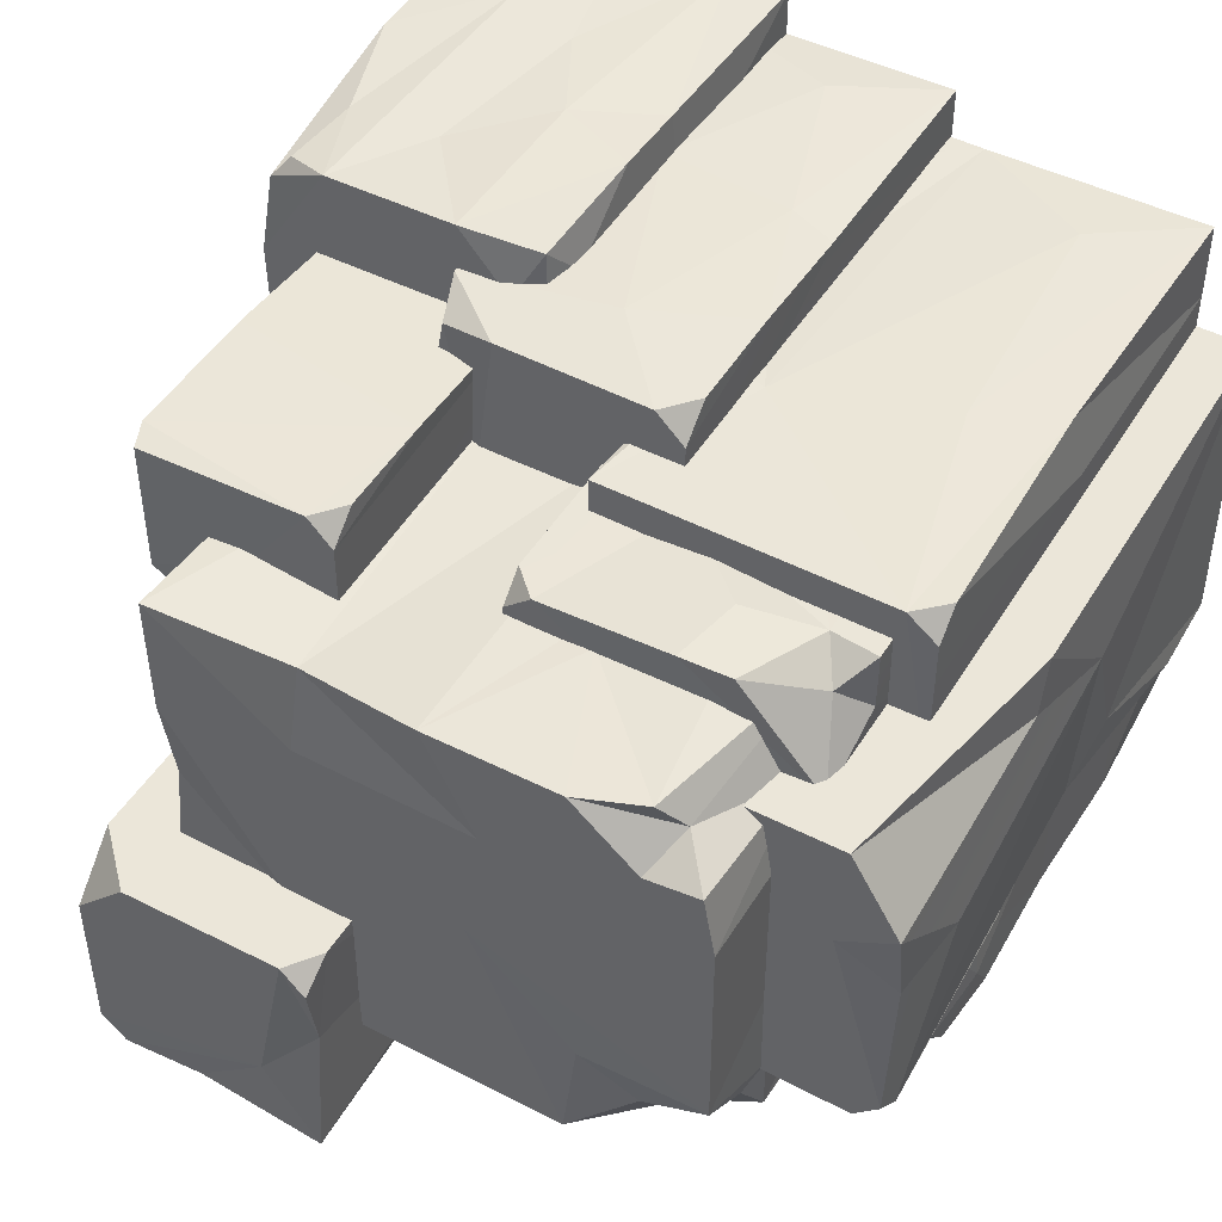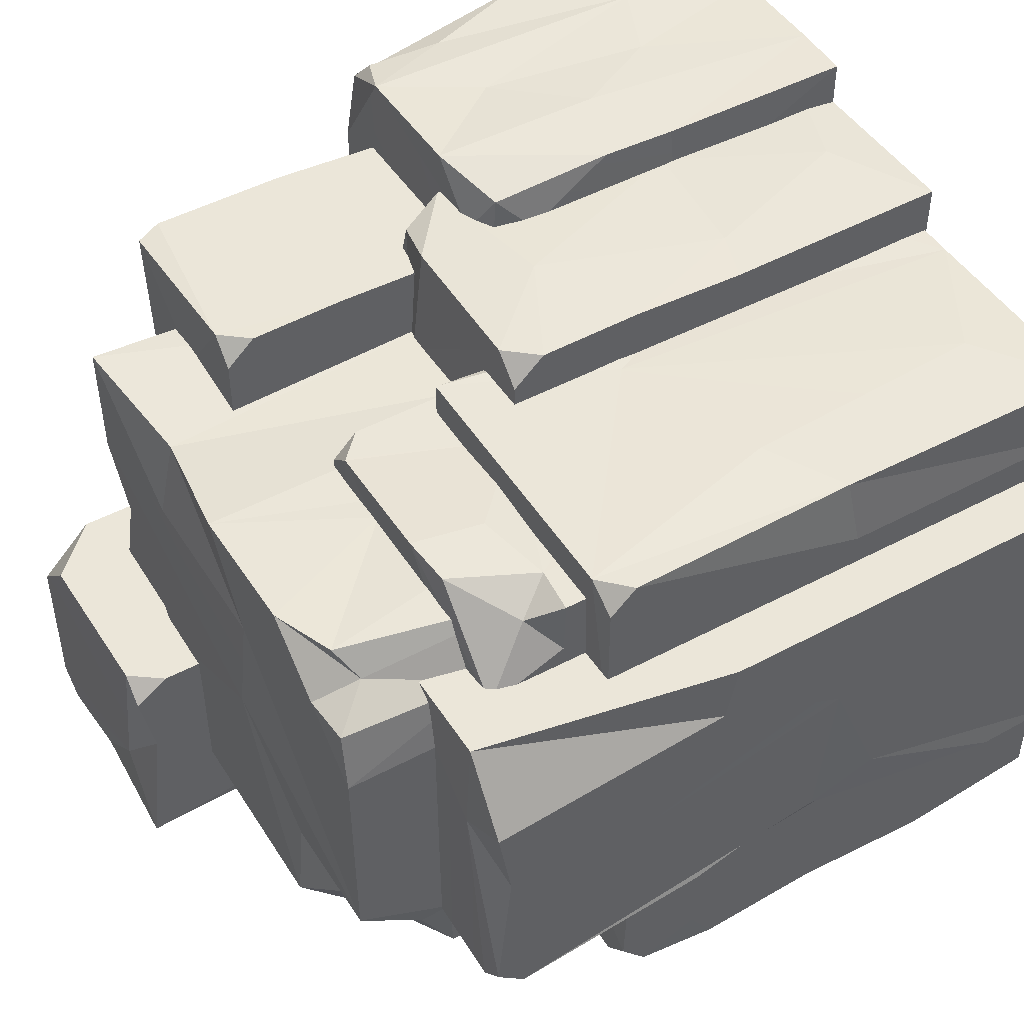
<metadata>
{"format":"obj","ext":"obj","renderer":"f3d","projection":"perspective","resolution":1024,"background":"white","views":[{"elev":47.1,"azim":-149.9,"up":"+Z"},{"elev":47.5,"azim":-121.0,"up":"+Z"}]}
</metadata>
<code>
o BigRock_01
v 1.602 1.073 -2.049
v 0.5095 -0.009701 -2.054
v 0.9344 1.603 -2.047
v -2.116 3.861 0.5447
v -2.111 2.473 0.6721
v -1.842 3.864 1.005
v 2.102 0.9922 -2.042
v 2.463 -0.009417 -2.047
v 1.752 1.217 -1.701
v 1.813 0.001325 -1.746
v 1.588 1.312 -1.741
v 1.886 1.589 -2.027
v 2.165 1.392 0.5874
v 2.154 2.339 0.004752
v 2.164 2.358 1.553
v 0.5082 2.875 0.6148
v 0.508 -0.009984 0.6151
v 2.46 -0.009582 0.6132
v 0.5302 1.803 -1.854
v 0.5161 0.722 -1.935
v 0.5113 2.1 -1.545
v 0.9785 2.873 -1.386
v 0.5109 2.871 -0.9467
v 1.916 2.876 -0.9495
v -2.119 -1.2e-05 -0.8634
v -2.133 0.5064 -0.8547
v -1.834 -8.3e-05 -0.8694
v -2.082 1.762 -0.628
v -2.119 1.39 -0.4333
v -2.139 1.719 0.3585
v -1.025 3.856 -0.859
v -1.023 3.5e-05 1.008
v -1.023 0.000108 -0.8638
v -2.106 0.000306 1.006
v -1.686 2.835 0.02959
v -1.816 2.628 0.191
v -1.79 2.912 0.341
v 0.04092 2e-05 0.4274
v -1.596 0.000223 0.4276
v -1.593 1.984 0.4329
v -0.01925 0.5623 -1.29
v -0.09436 1.993 -1.28
v 0.6373 0.000304 -1.264
v -1.808 3.019 0.6923
v 0.4604 1.756 -1.752
v 0.5193 2.418 -1.691
v 0.7405 2.293 -1.741
v -1.717 1.52 0.02122
v -1.781 1.92 0.006341
v -1.672 1.995 -0.08785
v 0.5723 2.327 -1.722
v 0.6429 2.593 -1.652
v 0.7946 2.382 -1.9
v 0.5406 1.709 -1.974
v 0.5389 1.312 -2.051
v 0.9572 2.132 -2.007
v 1.482 4.383 -0.6075
v 1.497 3.839 -1.051
v 1.461 4.342 -1.232
v 1.809 1.201 -1.549
v 1.81 0.000276 -0.3865
v 0.4592 4.374 -1.257
v 1.479 2.5e-05 -1.263
v 2.374 2.911 -0.7355
v 2.468 2.872 -1.419
v 1.995 2.873 -2.051
v 1.49 2.873 -1.962
v 2.473 2.879 0.08829
v 2.032 2.354 -0.01196
v 1.036 1.366 2.172
v 0.8809 -0.009625 2.181
v 1.302 0.8546 2.163
v 0.5582 -0.009996 2.169
v 0.5561 1.079 1.609
v 0.5573 -0.009984 -0.01446
v 2.088 1.144 0.1221
v 2.131 1.699 0.09732
v 0.4552 -0.00025 -0.3902
v 0.8841 3.8e-05 -1.743
v 2.197 0.8562 1.481
v 2.201 1.347 1.304
v 2.165 1.209 2.162
v 0.4586 4.6 -0.3909
v 1.802 1.35 -0.3938
v 2.478 1.021 0.01123
v 2.458 2.053 -0.1478
v 2.436 1.431 0.5575
v 1.3 3.869 1.122
v 1.809 3.889 1.662
v 1.841 3.856 0.8586
v 0.7027 4.281 1.174
v 0.01023 2.164 1.264
v 0.7531 2.251 1.262
v 0.4702 4.713 -0.952
v 0.4583 2.364 -1.439
v -1.476 -0.000326 -1.259
v -1.478 1.4e-05 -0.3565
v 0.5735 -0.007563 -1.911
v 0.7253 1.267 -1.912
v 1.165 -0.009972 -1.907
v 2.467 -0.009978 -0.2441
v -1.986 1.628 -0.813
v -1.98 2.553 -0.7226
v -2.012 2.494 -1.353
v 0.7547 1.936 1.663
v 1.87 1.183 1.674
v 1.843 2.341 1.667
v 1.008 2.858 -2.03
v 0.5397 2.758 -1.342
v 0.2252 2.272 -1.948
v 0.5478 3.882 -1.903
v -2.062 2.203 -0.733
v -2.086 2.539 -0.7941
v -1.943 2.408 -0.8821
v -2.108 3.865 -0.7259
v -2.145 3.247 0.02712
v -2.111 3.783 0.08698
v -1.872 0.7226 -0.9021
v 1.164 3.886 -1.905
v -1.585 2.54 -0.1002
v -1.758 2.273 0.01166
v 1.221 4.767 -1.736
v 1.671 4.789 -1.739
v 1.81 4.641 -1.739
v 1.812 3.215 -0.3906
v 1.509 4.796 -0.3903
v 2.464 1.474 -1.725
v 2.52 2.872 -1.685
v 2.474 1.344 -1.156
v 2.451 1.45 -1.897
v 1.165 -0.009979 -0.9888
v 1.164 3.882 -0.9896
v -0.0709 1.482 -0.9928
v 2.317 2.859 0.5968
v 2.157 -0.009845 1.38
v 1.767 2.359 2.169
v 0.5573 2.355 -0.01446
v 0.5573 2.355 1.077
v 1.72 0.6851 2.191
v 1.48 1.795 2.126
v 1.756 1.172 -0.0132
v 0.03821 0.5305 -1.958
v -0.3214 1.455 -1.949
v 0.04826 1.369 -1.952
v -1.284 -0.009951 -1.906
v -1.282 1.329 -1.903
v -0.7428 -0.007387 -1.91
v 1.964 1.836 2.143
v -1.367 1.519 -0.09864
v -1.776 0.8911 -0.07342
v 1.847 0.000214 1.681
v 1.864 1.076 1.042
v -1.476 -7e-06 1.266
v 1.479 2e-06 1.263
v -0.4189 0.5834 -1.953
v 0.4319 0.5923 -1.95
v -0.1047 0.02277 -1.928
v -1.288 -0.01002 -0.9888
v -1.306 0.9726 -0.9902
v 1.867 2.96 1.685
v 1.846 2.232 1.071
v 1.846 0.000191 0.5764
v 0.4642 0.004647 -1.76
v 1.813 2.519 -1.743
v 1.479 3.256 -1.259
v -1.804 1.902 -0.8762
v -1.508 0.5774 -1.281
v -1.961 -0.009917 -0.7098
v -1.998 0.8433 -0.7423
v -1.996 0.3646 -1.236
v -1.127 -0.009137 -0.7055
v -1.809 0.005575 -0.1017
v -0.06789 3.021 -0.1024
v -0.06795 2e-06 -0.1012
v -0.9122 3.81 -1.024
v -1.988 1.63 -1.56
v -2.01 2.348 -1.571
v -1.975 2.944 -1.383
v -1.981 2.799 -1.551
v -2 0.842 -1.58
v -1.962 -0.009995 -1.546
v -1.234 3.391 -0.9919
v -1.289 1.595 -0.9936
v -1.129 1.46 -0.7044
v -1.133 0.8944 -1.541
v -1.28 3.394 -1.905
v -1.005 2.495 -1.91
v -1.819 2.941 -1.546
v -1.134 2.935 -1.54
v -1.128 -0.009986 -1.539
v -1.156 3.488 -1.814
v -1.284 3.392 -1.733
v -1.3 2.382 -0.9939
v -1.279 3.252 -1.327
v -1.211 3.623 -1.625
v -1.498 1.682 -1.262
v -1.129 2.941 -0.7072
v -2.115 2.409 1.006
v -1.912 1.616 -0.7243
v -1.965 2.915 -0.7272
v -1.375 3.002 -0.0904
v -2.118 3.707 -0.8609
v -1.967 3.87 -0.8644
v -1.597 3.16 1.126
v -1.593 3.6 0.9364
v -1.596 3.607 0.4282
v -1.776 2.623 -0.06157
v -1.811 1.431 0.4389
v -1.808 -1.2e-05 1.202
v -1.949 0.6097 -0.8657
v -1.967 1.458 -0.8237
v -1.603 0.001398 1.458
v -0.7366 5.9e-05 1.444
v 0.5875 1.545 2.157
v 0.5959 1.108 2.132
v -0.3896 -0.01001 1.144
v -0.3908 -0.01044 1.921
v -0.3821 1.291 1.893
v 0.5577 2.04 1.872
v 1.485 -0.01009 2.177
v 1.043 -0.009698 1.907
v 1.044 0.7609 1.925
v 0.6193 1.141 1.923
v 0.1675 0.3233 1.959
v 2.161 -0.009971 2.171
v 1.973 1.424 0.6151
v 1.48 2.862 0.927
v 2.461 2.726 -2.044
v 2.439 2.255 -0.8743
v 2.161 0.867 0.2026
v 2.163 0.4856 -3.8e-05
v -1.808 0.002064 1.65
v -1.274 0.4034 1.673
v -1.34 1.798 1.658
v -1.808 1.456 1.195
v 2.105 2.322 2.004
v 2.375 2.869 -2.031
v -1.596 3.152 1.44
v -1.598 0.9665 1.445
v -1.323 0.5764 1.48
v -0.5702 1.909 1.449
v -0.5807 0.000458 1.637
v -1.757 1.52 1.601
v -1.807 2.87 1.636
v -1.808 3.021 1.495
v -1.799 3.87 0.371
v -1.023 3.868 1.015
v -1.483 0.4471 1.279
v 1.035 2.361 2.179
v 1.855 3.535 0.681
v 1.845 3.148 0.5757
v 0.8962 3.864 1.662
v 2.161 -0.009975 -0.01381
v 1.321 3.78 0.6151
v 1.791 3.5 0.5719
v 0.7548 -0 0.5764
v 0.7562 3.865 0.5772
v 2.469 2.719 0.6109
v 2.463 2.874 0.4716
v 1.813 4.487 -0.3902
v 1.841 3.942 -0.9682
v 1.809 4.795 -1.595
v 1.805 4.797 -0.6908
v 1.183 4.373 -1.258
v -1.026 1.861 1.008
v -1.186 1.465 1.279
v -1.476 1.024 1.234
v 0.6195 2.245 2.094
v 0.5832 2.296 1.625
v 0.03784 0.003382 1.457
v 0.7543 2.353 1.846
v -0.3899 2.73 1.752
v -0.3871 1.965 1.925
v -0.3878 2.549 1.915
v 1.042 2.376 1.913
v 0.6329 2.711 1.905
v 0.2038 2.248 1.951
v 1.041 2.704 1.144
v 1.042 -0.009757 1.143
v 1.041 1.522 1.502
v 1.041 2.402 1.451
v 1.017 1.322 1.891
v -0.3898 2.731 1.144
v -0.2275 2.729 1.91
v 0.9524 2.631 1.821
v -0.1221 1.217 1.929
v -0.05483 3.022 1.642
v -0.1068 2.082 1.606
v -0.06817 2.628 1.424
v -0.06797 1.51 1.205
v -0.09412 0.9313 1.601
v -0.06973 -8.8e-05 1.641
v -0.4546 2.093 1.642
v -0.08263 0.3665 1.654
v -0.169 1.493 1.615
v 0.04076 3.612 0.4274
v 0.03686 1.517 1.444
v 0.03631 2.248 1.457
v 0.7508 3.161 1.691
v 0.04094 3.469 1.445
v 0.7537 0.000111 1.666
v 0.7176 2.739 1.145
v -1.213 4.141 1.096
v -1.43 3.549 0.9294
v -1.327 3.158 1.256
v -0.1127 3.617 1.439
v -1.48 2.151 1.267
v -1.122 3.601 1.463
v -1.461 3.325 1.307
v -1.478 2.244 0.6333
v -1.479 2.048 -0.4407
v -0.6134 2.639 1.262
v -1.645 3.033 1.64
v -0.2242 2.029 1.652
v -0.4471 2.783 1.447
v -0.9284 3.236 1.495
v -1.335 3.126 1.444
v -1.479 4.384 0.6323
v -0.8519 3.637 1.498
v -1.483 3.816 -0.869
v -1.477 3.792 -1.234
v 1.176 3.576 1.262
v 0.005863 4.387 1.262
v -0.4241 3.594 1.272
v -0.9911 3.428 1.314
v -1.436 3.972 -0.9579
v -1.197 4.085 -1.043
v -1.497 2.48 -1.272
v -1.476 4.373 -0.5959
v -1.284 3.387 -0.9912
v -1.277 3.415 -1.451
v -1.167 3.731 -1.189
v -0.96 3.321 -1.26
v -0.6905 4.377 -1.259
v -0.8386 3.356 -1.903
v 0.4634 4.809 -1.746
v -1.042 4.059 -1.168
v -1.409 4.371 0.9697
v 1.478 2.462 1.267
v -1.089 4.239 1.256
v -0.7383 4.384 1.264
v -1.11 4.384 0.946
v -0.2771 4.373 0.6726
v 0.7867 4.38 -0.5165
v -0.7618 4.364 -0.6324
v -1.064 4.29 -0.8924
v -0.1941 4.398 -0.008182
v 1.478 4.294 0.005777
v 0.7157 4.376 0.6983
v 0.7563 3.702 1.668
v 0.7532 3.869 1.521
v 1.479 4.377 0.5627
v 1.48 4.381 1.266
v 1.505 3.769 0.4213
v -0.4819 2.433 -1.942
v 1.651 3.833 0.6848
v 1.862 3.744 1.686
v 1.435 3.294 1.239
v -0.5991 3.591 -1.775
v -0.9 3.547 -1.827
v -1.027 3.732 -1.386
v -0.06062 3.387 -1.865
v 0.7989 4.788 -1.344
v 0.6012 4.789 -0.3942
v 0.9817 2.868 -1.716
v 0.2621 3.726 -1.888
v 0.5524 3.886 -1.676
v -0.8418 3.713 -1.55
v -0.3687 3.888 -1.69
v 0.2283 3.887 -1.678
v 0.4601 4.794 -0.5296
v 0.04076 3.612 1.302
v 2.012 2.267 2.121
f 1 2 3
f 4 5 6
f 7 8 2
f 9 10 11
f 12 7 1
f 13 14 15
f 16 17 18
f 19 20 21
f 22 23 24
f 21 2 17
f 25 26 27
f 28 29 30
f 31 32 33
f 32 34 25
f 35 36 37
f 38 39 40
f 41 42 43
f 35 37 44
f 45 46 47
f 48 49 50
f 51 52 53
f 54 55 19
f 55 56 3
f 57 58 59
f 10 60 61
f 43 62 63
f 24 64 65
f 66 12 67
f 23 16 68
f 56 55 54
f 69 15 14
f 70 71 72
f 73 74 75
f 76 69 77
f 78 79 61
f 80 81 82
f 83 78 84
f 85 86 87
f 88 89 90
f 91 92 93
f 83 94 95
f 43 96 41
f 17 23 21
f 53 56 54
f 43 63 97
f 98 99 100
f 1 67 12
f 18 101 85
f 76 77 13
f 19 21 51
f 102 103 104
f 20 19 55
f 105 106 107
f 1 108 67
f 2 1 7
f 109 21 23
f 108 56 53
f 110 111 99
f 112 113 114
f 115 116 117
f 25 33 32
f 27 118 33
f 99 111 119
f 120 50 121
f 122 123 124
f 84 125 126
f 127 128 129
f 12 66 130
f 131 132 133
f 134 68 16
f 71 73 135
f 15 69 136
f 136 137 138
f 75 74 137
f 139 140 72
f 141 137 69
f 72 140 70
f 142 143 144
f 55 2 20
f 144 110 99
f 145 146 147
f 82 148 139
f 149 150 48
f 151 152 106
f 93 153 154
f 43 97 96
f 142 155 143
f 142 144 156
f 156 98 157
f 119 100 99
f 119 131 100
f 158 133 159
f 133 158 131
f 160 107 161
f 42 62 43
f 11 79 47
f 162 161 152
f 163 45 79
f 79 45 47
f 164 9 11
f 45 163 78
f 122 164 47
f 19 51 53
f 52 51 21
f 21 109 52
f 53 54 19
f 108 3 56
f 2 21 20
f 98 156 99
f 156 144 99
f 165 59 58
f 46 45 95
f 78 95 45
f 33 166 31
f 33 25 27
f 167 96 97
f 168 169 170
f 169 168 171
f 147 146 155
f 157 142 156
f 145 159 146
f 172 173 174
f 109 23 22
f 157 155 142
f 132 175 133
f 176 104 177
f 104 178 179
f 180 181 170
f 102 180 169
f 159 182 183
f 184 171 185
f 146 186 187
f 180 176 185
f 177 188 189
f 189 185 176
f 176 177 189
f 185 190 181
f 188 177 179
f 170 181 168
f 170 169 180
f 191 186 192
f 193 194 186
f 192 195 191
f 146 159 183
f 158 159 145
f 196 96 167
f 179 177 104
f 171 184 169
f 180 102 176
f 102 104 176
f 190 185 171
f 185 181 180
f 197 184 189
f 185 189 184
f 6 5 198
f 103 102 199
f 103 200 104
f 120 201 173
f 184 197 200
f 114 202 203
f 204 205 40
f 40 205 206
f 202 114 113
f 184 103 199
f 200 103 184
f 102 169 199
f 178 104 200
f 199 169 184
f 207 121 36
f 36 44 37
f 208 36 49
f 208 44 36
f 49 121 50
f 207 120 121
f 207 35 120
f 172 149 173
f 48 150 208
f 35 207 36
f 120 149 50
f 120 173 149
f 50 149 48
f 201 44 173
f 209 172 174
f 48 208 49
f 49 36 121
f 172 208 150
f 172 209 208
f 202 112 28
f 112 202 113
f 114 166 112
f 118 27 210
f 166 118 211
f 25 29 26
f 28 30 202
f 116 4 117
f 116 30 5
f 29 25 34
f 28 26 29
f 166 33 118
f 28 112 211
f 210 211 118
f 210 26 211
f 210 27 26
f 211 112 166
f 115 202 116
f 201 120 35
f 149 172 150
f 206 38 40
f 26 28 211
f 30 116 202
f 29 34 30
f 212 38 213
f 70 214 215
f 216 217 218
f 137 74 219
f 73 215 74
f 72 71 220
f 71 135 220
f 221 222 223
f 221 223 224
f 81 15 82
f 82 135 80
f 225 220 135
f 226 18 87
f 154 63 227
f 105 151 106
f 153 63 154
f 152 161 106
f 228 127 130
f 127 228 128
f 229 64 86
f 60 10 9
f 164 60 9
f 79 11 10
f 76 230 231
f 72 220 139
f 139 136 140
f 232 233 234
f 208 209 235
f 148 82 236
f 225 82 139
f 135 82 225
f 139 220 225
f 13 230 76
f 80 135 81
f 136 139 148
f 237 66 67
f 130 66 228
f 7 12 130
f 3 2 55
f 128 237 67
f 5 4 116
f 101 8 129
f 128 65 129
f 8 130 127
f 198 30 34
f 108 1 3
f 238 239 240
f 212 240 239
f 213 241 240
f 233 232 242
f 232 234 243
f 44 208 235
f 44 201 35
f 38 212 39
f 209 243 235
f 235 244 245
f 245 44 235
f 246 247 31
f 243 244 235
f 97 153 248
f 140 136 249
f 140 249 70
f 250 161 251
f 89 88 252
f 135 230 81
f 137 136 69
f 253 135 73
f 251 254 255
f 250 251 255
f 251 161 162
f 152 151 162
f 14 13 77
f 256 257 162
f 257 251 162
f 258 134 16
f 258 16 226
f 258 68 259
f 68 64 24
f 68 258 86
f 15 81 13
f 82 15 236
f 126 83 84
f 125 260 126
f 261 125 164
f 262 261 124
f 57 165 58
f 23 68 24
f 16 23 17
f 263 260 261
f 261 262 263
f 261 260 125
f 59 165 264
f 131 119 132
f 164 122 124
f 164 124 261
f 164 11 47
f 125 60 164
f 84 61 60
f 84 78 61
f 16 18 226
f 229 129 65
f 86 85 229
f 229 85 129
f 87 258 226
f 258 87 86
f 253 141 231
f 141 253 75
f 231 141 76
f 77 69 14
f 69 76 141
f 78 83 95
f 86 64 68
f 81 230 13
f 253 230 135
f 230 253 231
f 130 8 7
f 8 127 129
f 101 129 85
f 125 84 60
f 87 18 85
f 65 64 229
f 239 238 204
f 204 40 239
f 239 40 39
f 34 265 198
f 239 39 212
f 32 31 265
f 247 265 31
f 32 265 34
f 153 266 248
f 97 248 267
f 248 266 267
f 215 73 71
f 214 74 215
f 219 268 269
f 213 38 270
f 271 269 268
f 271 249 136
f 272 273 274
f 275 276 277
f 278 221 279
f 280 222 221
f 278 281 280
f 278 279 216
f 222 280 282
f 280 221 278
f 283 218 273
f 277 284 274
f 275 285 276
f 222 282 223
f 224 286 217
f 275 223 282
f 223 275 277
f 217 286 218
f 277 286 223
f 272 283 273
f 287 288 289
f 289 290 173
f 256 162 151
f 290 289 288
f 290 291 292
f 242 293 233
f 292 291 294
f 295 294 291
f 293 242 295
f 292 173 290
f 288 295 290
f 296 297 38
f 138 271 136
f 297 298 241
f 289 173 287
f 213 297 241
f 107 299 105
f 300 298 297
f 270 297 213
f 105 256 301
f 151 105 301
f 219 138 137
f 275 282 280
f 273 277 274
f 286 277 273
f 224 223 286
f 302 278 283
f 216 283 278
f 285 281 278
f 285 275 281
f 292 294 242
f 294 295 242
f 275 280 281
f 173 292 174
f 297 296 300
f 256 105 257
f 249 214 70
f 303 304 305
f 206 306 296
f 304 307 305
f 308 205 309
f 246 6 247
f 267 310 311
f 311 167 97
f 312 307 266
f 234 313 243
f 243 313 244
f 312 305 307
f 287 314 288
f 295 288 314
f 300 315 298
f 316 308 317
f 241 315 317
f 317 240 241
f 315 241 298
f 304 318 310
f 238 309 204
f 315 306 319
f 317 308 309
f 205 308 319
f 306 315 300
f 265 6 198
f 247 6 265
f 307 267 266
f 267 307 310
f 311 310 320
f 311 320 321
f 93 92 153
f 38 297 270
f 93 322 91
f 312 153 92
f 97 267 311
f 323 324 312
f 312 324 325
f 312 325 305
f 307 304 310
f 313 234 293
f 314 287 293
f 319 316 315
f 309 238 317
f 213 240 212
f 308 316 319
f 240 317 238
f 205 204 309
f 326 327 321
f 328 196 321
f 326 329 327
f 31 203 246
f 310 318 329
f 330 193 182
f 133 175 182
f 159 133 182
f 330 182 194
f 331 192 194
f 329 326 320
f 203 31 114
f 194 182 331
f 321 327 332
f 310 329 320
f 167 311 196
f 320 326 321
f 332 333 321
f 195 192 331
f 192 186 194
f 193 146 183
f 166 114 31
f 183 182 193
f 193 330 194
f 333 332 334
f 333 62 42
f 186 191 335
f 336 47 46
f 95 336 46
f 95 94 336
f 187 186 335
f 193 186 146
f 268 219 214
f 327 337 332
f 286 273 218
f 234 233 293
f 232 243 209
f 304 303 338
f 315 316 317
f 295 314 293
f 313 293 287
f 284 277 276
f 153 312 266
f 138 219 269
f 221 224 217
f 151 301 256
f 322 93 339
f 218 283 216
f 319 206 205
f 306 206 319
f 271 138 269
f 74 214 219
f 215 71 70
f 311 321 196
f 249 271 268
f 268 214 249
f 295 291 290
f 304 338 318
f 92 323 312
f 340 341 303
f 324 341 340
f 305 340 303
f 341 324 323
f 342 343 329
f 325 340 305
f 325 324 340
f 341 323 343
f 342 341 343
f 264 57 59
f 57 264 344
f 333 334 62
f 345 346 329
f 329 343 347
f 329 347 345
f 334 345 347
f 63 264 165
f 264 63 62
f 348 57 344
f 264 62 344
f 63 165 227
f 154 339 93
f 343 349 347
f 299 350 351
f 348 344 352
f 338 303 342
f 257 88 254
f 91 343 323
f 347 349 352
f 349 353 352
f 353 349 91
f 348 352 354
f 105 351 257
f 227 57 354
f 57 348 354
f 143 355 110
f 351 105 299
f 57 227 165
f 254 251 257
f 91 322 353
f 351 252 88
f 356 254 88
f 160 357 299
f 250 90 160
f 299 252 350
f 160 90 357
f 299 357 252
f 339 227 358
f 358 353 322
f 359 335 360
f 299 107 160
f 147 155 157
f 160 161 250
f 92 91 323
f 227 354 353
f 322 339 358
f 227 353 358
f 352 353 354
f 227 339 154
f 341 342 303
f 245 313 44
f 360 335 191
f 4 6 246
f 161 107 106
f 318 338 342
f 190 168 181
f 272 284 302
f 355 143 187
f 331 175 361
f 334 344 62
f 63 153 97
f 355 335 362
f 318 342 329
f 336 122 47
f 363 263 262
f 363 94 364
f 352 344 347
f 88 257 351
f 90 356 88
f 333 196 328
f 333 328 321
f 302 285 278
f 253 73 75
f 8 101 2
f 52 22 365
f 67 65 128
f 123 363 262
f 79 78 163
f 364 126 263
f 346 327 329
f 327 334 337
f 335 359 362
f 366 111 110
f 366 110 362
f 196 333 42
f 362 110 355
f 96 196 42
f 42 41 96
f 334 327 346
f 337 334 332
f 346 345 334
f 143 110 144
f 364 83 126
f 146 187 143
f 155 146 143
f 349 343 91
f 344 334 347
f 187 335 355
f 190 171 168
f 313 287 173
f 53 365 108
f 101 17 2
f 366 367 111
f 360 368 359
f 44 313 173
f 111 367 119
f 359 369 362
f 174 292 242
f 362 370 366
f 191 195 360
f 331 182 175
f 188 197 189
f 367 132 119
f 98 158 147
f 370 132 367
f 369 132 370
f 368 175 369
f 147 158 145
f 361 175 368
f 209 242 232
f 363 364 263
f 174 242 209
f 122 336 363
f 123 122 363
f 10 61 79
f 206 296 38
f 101 18 17
f 67 24 65
f 67 22 24
f 52 109 22
f 115 117 246
f 117 4 246
f 137 141 75
f 279 221 217
f 302 276 285
f 188 178 197
f 178 200 197
f 302 284 276
f 98 131 158
f 369 175 132
f 195 361 368
f 195 331 361
f 283 272 302
f 363 336 94
f 94 371 364
f 236 15 136
f 216 279 217
f 365 22 67
f 108 365 67
f 53 52 365
f 157 98 147
f 203 202 115
f 364 371 83
f 124 123 262
f 188 179 178
f 134 258 259
f 306 300 372
f 362 369 370
f 366 370 367
f 126 260 263
f 250 356 90
f 83 371 94
f 90 89 357
f 136 373 236
f 148 373 136
f 296 372 300
f 360 195 368
f 357 89 252
f 100 131 98
f 359 368 369
f 228 237 128
f 66 237 228
f 134 259 68
f 306 372 296
f 5 30 198
f 115 246 203
f 313 245 244
f 252 351 350
f 373 148 236
f 284 272 274
f 250 255 356
f 254 356 255

</code>
